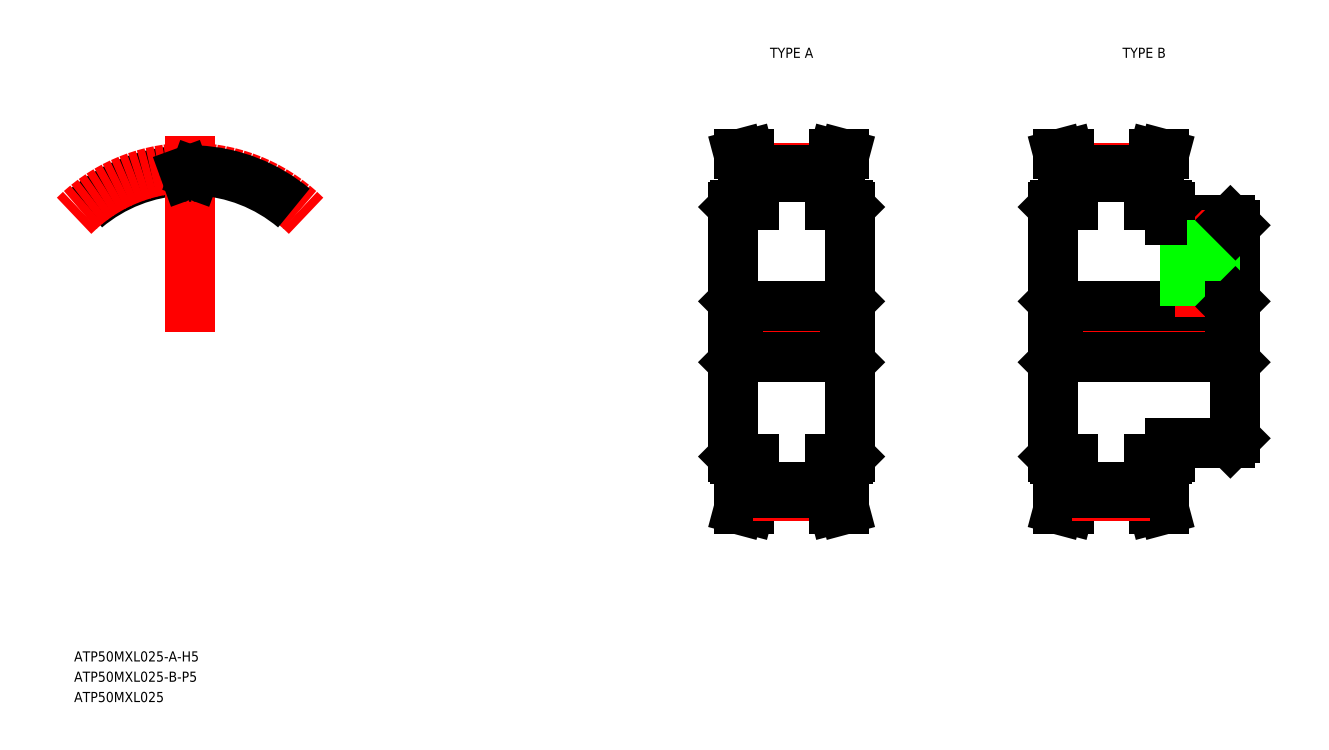
<metadata>
{"format":"dxf","ext":"dxf","renderer":"ezdxf+matplotlib","layout":"modelspace","background":"white","min_lineweight":24,"dpi":150}
</metadata>
<code>
0
SECTION
2
ENTITIES
0
TEXT
8
0
10
73.79
20
76.65
30
0
40
1
1
ATP50MXL025-A-H5
7
MISUMI
0
LINE
8
CENTER
10
136.8
20
109.1
30
0
11
152.3
21
109.1
31
0
0
LINE
8
0
10
138.8
20
121.4
30
0
11
138.8
21
96.85
31
0
0
LINE
8
0
10
140.3
20
91.65
30
0
11
140.8
21
93.23
31
0
0
LINE
8
0
10
139.3
20
91.65
30
0
11
139.8
21
93.36
31
0
0
LINE
8
0
10
139.3
20
91.65
30
0
11
140.3
21
91.65
31
0
0
LINE
8
CENTER
10
140.7
20
92.98
30
0
11
148.3
21
92.98
31
0
0
LINE
8
0
10
140.8
20
93.87
30
0
11
148.3
21
93.87
31
0
0
LINE
8
0
10
140.8
20
93.23
30
0
11
148.3
21
93.23
31
0
0
LINE
8
0
10
139.8
20
93.36
30
0
11
139.8
21
96.65
31
0
0
LINE
8
0
10
140.8
20
93.23
30
0
11
140.8
21
96.65
31
0
0
LINE
8
0
10
139
20
96.65
30
0
11
140.8
21
96.65
31
0
0
LINE
8
0
10
138.8
20
96.85
30
0
11
139
21
96.65
31
0
0
LINE
8
0
10
139.3
20
106.6
30
0
11
149.8
21
106.6
31
0
0
LINE
8
0
10
139.3
20
111.6
30
0
11
149.8
21
111.6
31
0
0
LINE
8
0
10
139.3
20
111.6
30
0
11
139.3
21
106.6
31
0
0
LINE
8
0
10
138.8
20
106.1
30
0
11
139.3
21
106.6
31
0
0
LINE
8
0
10
138.8
20
109.1
30
0
11
138.8
21
109.1
31
0
0
LINE
8
0
10
138.8
20
112.1
30
0
11
139.3
21
111.6
31
0
0
LINE
8
0
10
138.8
20
115.3
30
0
11
138.8
21
115.3
31
0
0
LINE
8
CENTER
10
140.7
20
125.3
30
0
11
148.3
21
125.3
31
0
0
LINE
8
0
10
140.8
20
124.4
30
0
11
148.3
21
124.4
31
0
0
LINE
8
0
10
140.8
20
125.1
30
0
11
148.3
21
125.1
31
0
0
LINE
8
0
10
139.8
20
124.9
30
0
11
139.8
21
121.6
31
0
0
LINE
8
0
10
140.8
20
125.1
30
0
11
140.8
21
121.6
31
0
0
LINE
8
0
10
139
20
121.6
30
0
11
140.8
21
121.6
31
0
0
LINE
8
0
10
138.8
20
121.4
30
0
11
139
21
121.6
31
0
0
LINE
8
0
10
139.3
20
126.6
30
0
11
139.8
21
124.9
31
0
0
LINE
8
0
10
140.3
20
126.6
30
0
11
140.8
21
125.1
31
0
0
LINE
8
0
10
139.3
20
126.6
30
0
11
140.3
21
126.6
31
0
0
ARC
8
0
10
85.23
20
109.1
30
0
40
15.92
50
92.65
51
130
0
ARC
8
CENTER
10
85.23
20
109.1
30
0
40
16.17
50
45
51
135
0
LINE
8
CENTER
10
85.23
20
109.1
30
0
11
85.23
21
128.4
31
0
0
ARC
8
0
10
85.23
20
109.1
30
0
40
15.28
50
89.54
51
90.46
0
LINE
8
0
10
85.64
20
124.6
30
0
11
85.74
21
124.9
31
0
0
LINE
8
0
10
84.82
20
124.6
30
0
11
84.72
21
124.9
31
0
0
ARC
8
0
10
85.23
20
109.1
30
0
40
15.92
50
50
51
87.35
0
ARC
8
0
10
84.5
20
124.8
30
0
40
0.23
50
20
51
92.65
0
ARC
8
0
10
85.95
20
124.8
30
0
40
0.23
50
87.35
51
160
0
ARC
8
0
10
85.1
20
124.7
30
0
40
0.3
50
200
51
270.5
0
ARC
8
0
10
85.35
20
124.7
30
0
40
0.3
50
269.5
51
340
0
LINE
8
CENTER
10
168.3
20
109.1
30
0
11
190.3
21
109.1
31
0
0
LINE
8
0
10
188.3
20
119.6
30
0
11
188.3
21
98.65
31
0
0
LINE
8
0
10
170.3
20
121.4
30
0
11
170.3
21
96.85
31
0
0
LINE
8
0
10
181.8
20
98.15
30
0
11
187.8
21
98.15
31
0
0
LINE
8
0
10
180.8
20
93.36
30
0
11
181.2
21
91.65
31
0
0
LINE
8
0
10
179.8
20
93.23
30
0
11
180.2
21
91.65
31
0
0
LINE
8
0
10
171.8
20
91.65
30
0
11
172.3
21
93.23
31
0
0
LINE
8
0
10
170.8
20
91.65
30
0
11
171.3
21
93.36
31
0
0
LINE
8
0
10
170.8
20
91.65
30
0
11
171.8
21
91.65
31
0
0
LINE
8
0
10
180.2
20
91.65
30
0
11
181.2
21
91.65
31
0
0
LINE
8
CENTER
10
172.2
20
92.98
30
0
11
179.8
21
92.98
31
0
0
LINE
8
0
10
172.3
20
93.87
30
0
11
179.8
21
93.87
31
0
0
LINE
8
0
10
172.3
20
93.23
30
0
11
179.8
21
93.23
31
0
0
LINE
8
0
10
171.3
20
93.36
30
0
11
171.3
21
96.65
31
0
0
LINE
8
0
10
172.3
20
93.23
30
0
11
172.3
21
96.65
31
0
0
LINE
8
0
10
170.5
20
96.65
30
0
11
172.3
21
96.65
31
0
0
LINE
8
0
10
170.3
20
96.85
30
0
11
170.5
21
96.65
31
0
0
LINE
8
0
10
181.8
20
98.15
30
0
11
181.8
21
96.85
31
0
0
LINE
8
0
10
181.8
20
96.85
30
0
11
181.6
21
96.65
31
0
0
LINE
8
0
10
180.8
20
93.36
30
0
11
180.8
21
96.65
31
0
0
LINE
8
0
10
179.8
20
93.23
30
0
11
179.8
21
96.65
31
0
0
LINE
8
0
10
179.8
20
96.65
30
0
11
181.6
21
96.65
31
0
0
LINE
8
0
10
187.8
20
98.15
30
0
11
188.3
21
98.65
31
0
0
LINE
8
0
10
181.8
20
120.1
30
0
11
187.8
21
120.1
31
0
0
LINE
8
0
10
170.8
20
106.6
30
0
11
187.8
21
106.6
31
0
0
LINE
8
0
10
170.8
20
111.6
30
0
11
187.8
21
111.6
31
0
0
LINE
8
CENTER
10
184.8
20
121.1
30
0
11
184.8
21
110.6
31
0
0
LINE
8
0
10
183.3
20
120.1
30
0
11
183.3
21
111.6
31
0
0
LINE
8
0
10
183.5
20
120.1
30
0
11
183.5
21
111.6
31
0
0
LINE
8
0
10
170.8
20
111.6
30
0
11
170.8
21
106.6
31
0
0
LINE
8
0
10
170.3
20
106.1
30
0
11
170.8
21
106.6
31
0
0
LINE
8
0
10
170.3
20
109.1
30
0
11
170.3
21
109.1
31
0
0
LINE
8
0
10
170.3
20
112.1
30
0
11
170.8
21
111.6
31
0
0
LINE
8
0
10
170.3
20
115.3
30
0
11
170.3
21
115.3
31
0
0
LINE
8
CENTER
10
172.2
20
125.3
30
0
11
179.8
21
125.3
31
0
0
LINE
8
0
10
172.3
20
124.4
30
0
11
179.8
21
124.4
31
0
0
LINE
8
0
10
172.3
20
125.1
30
0
11
179.8
21
125.1
31
0
0
LINE
8
0
10
171.3
20
124.9
30
0
11
171.3
21
121.6
31
0
0
LINE
8
0
10
172.3
20
125.1
30
0
11
172.3
21
121.6
31
0
0
LINE
8
0
10
170.5
20
121.6
30
0
11
172.3
21
121.6
31
0
0
LINE
8
0
10
170.3
20
121.4
30
0
11
170.5
21
121.6
31
0
0
LINE
8
0
10
170.8
20
126.6
30
0
11
171.3
21
124.9
31
0
0
LINE
8
0
10
171.8
20
126.6
30
0
11
172.3
21
125.1
31
0
0
LINE
8
0
10
170.8
20
126.6
30
0
11
171.8
21
126.6
31
0
0
LINE
8
0
10
180.8
20
124.9
30
0
11
180.8
21
121.6
31
0
0
LINE
8
0
10
179.8
20
125.1
30
0
11
179.8
21
121.6
31
0
0
LINE
8
0
10
181.8
20
121.4
30
0
11
181.6
21
121.6
31
0
0
LINE
8
0
10
179.8
20
121.6
30
0
11
181.6
21
121.6
31
0
0
LINE
8
0
10
181.8
20
121.4
30
0
11
181.8
21
120.1
31
0
0
LINE
8
0
10
180.8
20
124.9
30
0
11
181.2
21
126.6
31
0
0
LINE
8
0
10
179.8
20
125.1
30
0
11
180.2
21
126.6
31
0
0
LINE
8
0
10
180.2
20
126.6
30
0
11
181.2
21
126.6
31
0
0
LINE
8
0
10
186
20
120.1
30
0
11
186
21
111.6
31
0
0
LINE
8
0
10
186.3
20
120.1
30
0
11
186.3
21
111.6
31
0
0
LINE
8
0
10
187.8
20
111.6
30
0
11
187.8
21
106.6
31
0
0
LINE
8
0
10
187.8
20
106.6
30
0
11
188.3
21
106.1
31
0
0
LINE
8
0
10
187.8
20
111.6
30
0
11
188.3
21
112.1
31
0
0
LINE
8
0
10
188.3
20
119.6
30
0
11
187.8
21
120.1
31
0
0
LINE
8
0
10
150.3
20
121.4
30
0
11
150.3
21
96.85
31
0
0
LINE
8
0
10
148.7
20
91.65
30
0
11
148.3
21
93.23
31
0
0
LINE
8
0
10
149.7
20
91.65
30
0
11
149.3
21
93.36
31
0
0
LINE
8
0
10
149.7
20
91.65
30
0
11
148.7
21
91.65
31
0
0
LINE
8
0
10
149.3
20
93.36
30
0
11
149.3
21
96.65
31
0
0
LINE
8
0
10
148.3
20
93.23
30
0
11
148.3
21
96.65
31
0
0
LINE
8
0
10
150.1
20
96.65
30
0
11
148.3
21
96.65
31
0
0
LINE
8
0
10
150.3
20
96.85
30
0
11
150.1
21
96.65
31
0
0
LINE
8
0
10
149.8
20
111.6
30
0
11
149.8
21
106.6
31
0
0
LINE
8
0
10
150.3
20
106.1
30
0
11
149.8
21
106.6
31
0
0
LINE
8
0
10
150.3
20
109.1
30
0
11
150.3
21
109.1
31
0
0
LINE
8
0
10
150.3
20
112.1
30
0
11
149.8
21
111.6
31
0
0
LINE
8
0
10
150.3
20
115.3
30
0
11
150.3
21
115.3
31
0
0
LINE
8
0
10
149.3
20
124.9
30
0
11
149.3
21
121.6
31
0
0
LINE
8
0
10
148.3
20
125.1
30
0
11
148.3
21
121.6
31
0
0
LINE
8
0
10
150.1
20
121.6
30
0
11
148.3
21
121.6
31
0
0
LINE
8
0
10
150.3
20
121.4
30
0
11
150.1
21
121.6
31
0
0
LINE
8
0
10
149.7
20
126.6
30
0
11
149.3
21
124.9
31
0
0
LINE
8
0
10
148.7
20
126.6
30
0
11
148.3
21
125.1
31
0
0
LINE
8
0
10
149.7
20
126.6
30
0
11
148.7
21
126.6
31
0
0
TEXT
8
0
10
73.79
20
74.65
30
0
40
1
1
ATP50MXL025-B-P5
7
MISUMI
0
TEXT
8
0
10
73.79
20
72.65
30
0
40
1
1
ATP50MXL025
7
MISUMI
0
TEXT
8
0
10
141.7
20
136.1
30
0
40
1
1
TYPE A
7
MISUMI
72
     1
11
144.5
21
136.6
31
0
73
     2
0
TEXT
8
0
10
176.4
20
136.1
30
0
40
1
1
TYPE B
7
MISUMI
72
     1
11
179.3
21
136.6
31
0
73
     2
0
ENDSEC
0
EOF

</code>
